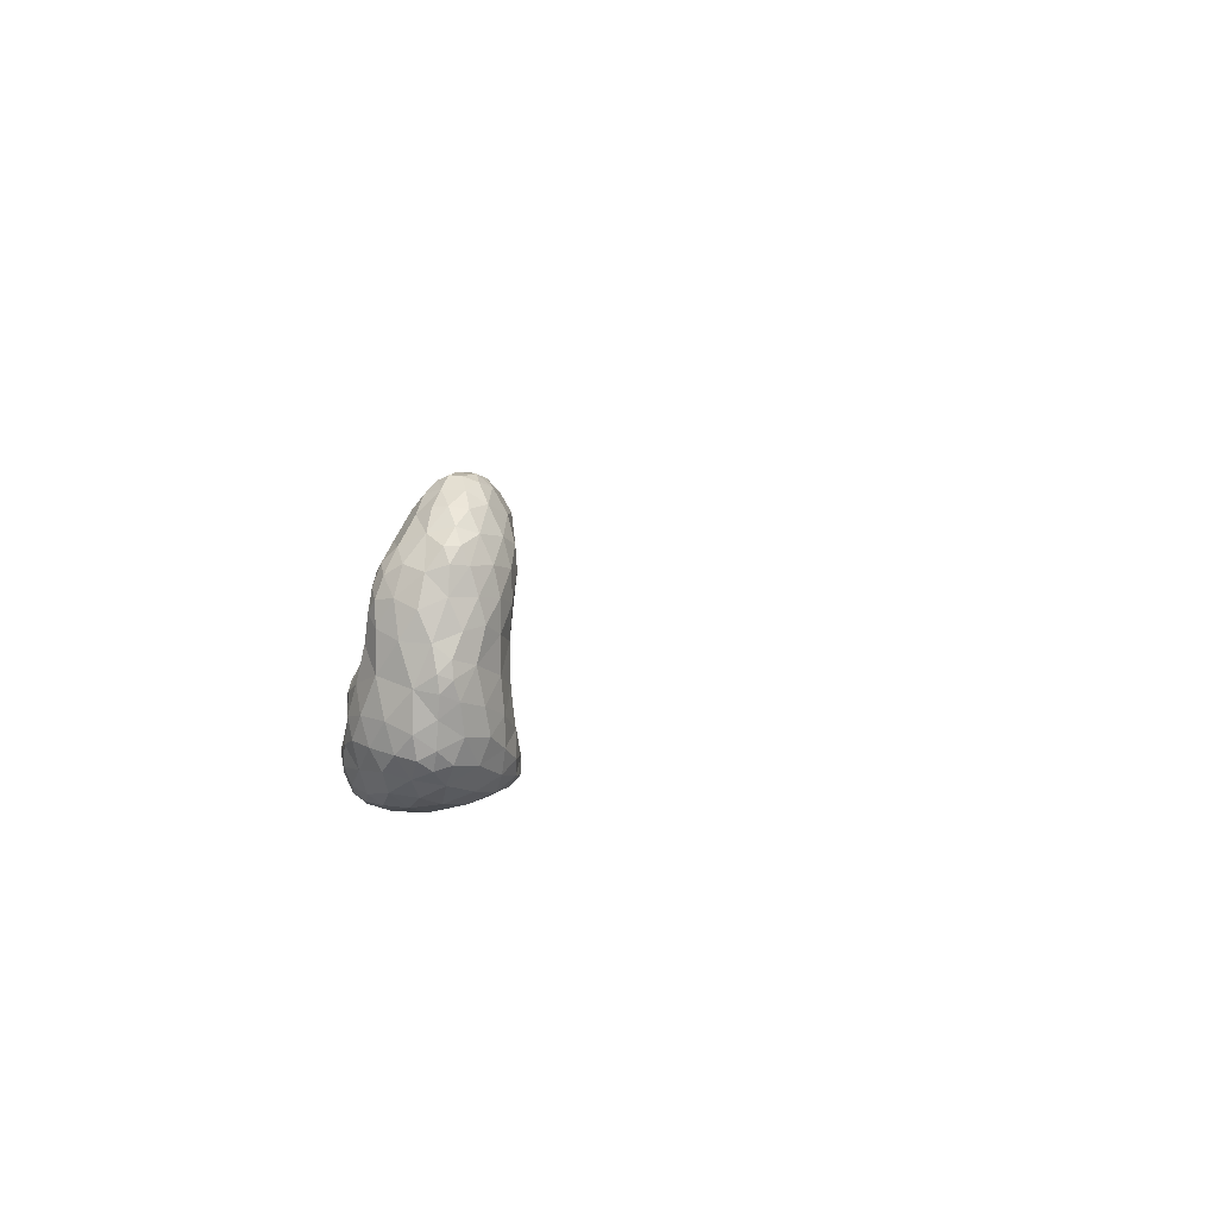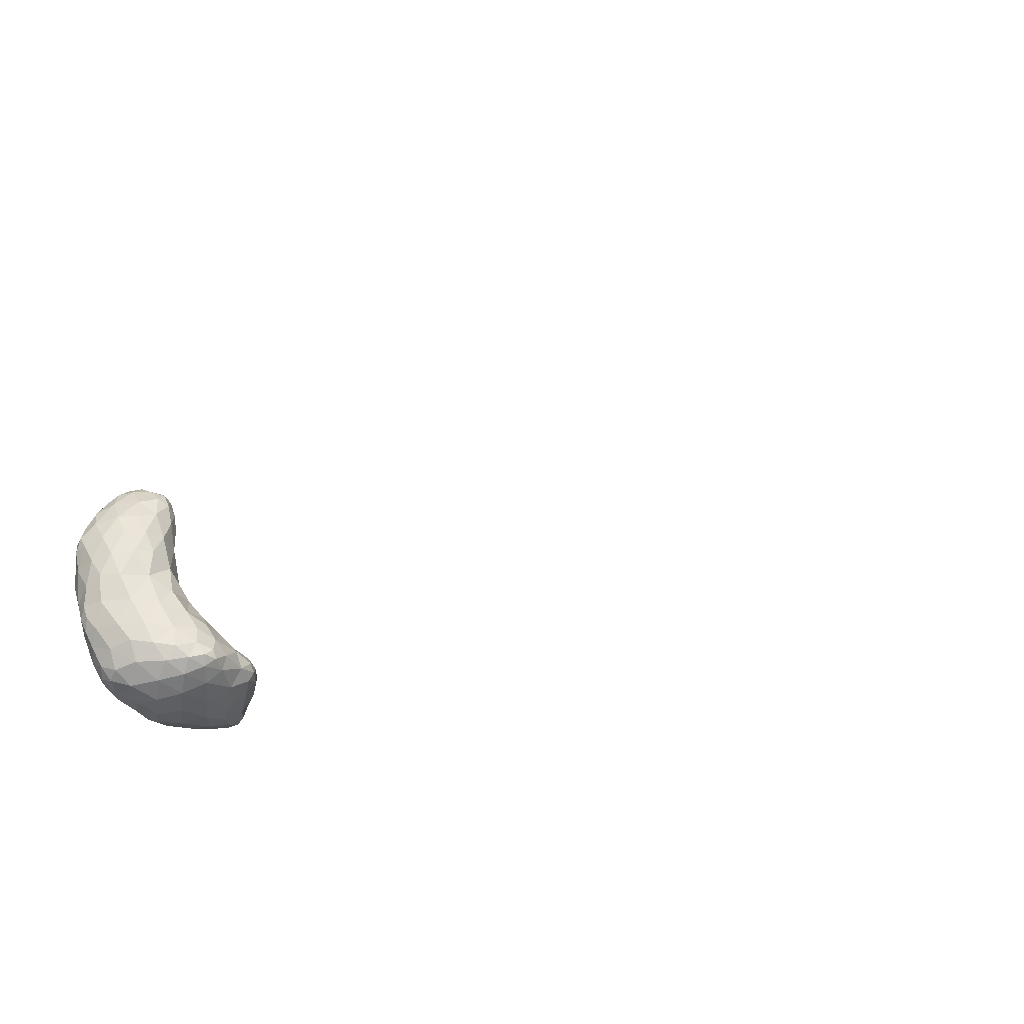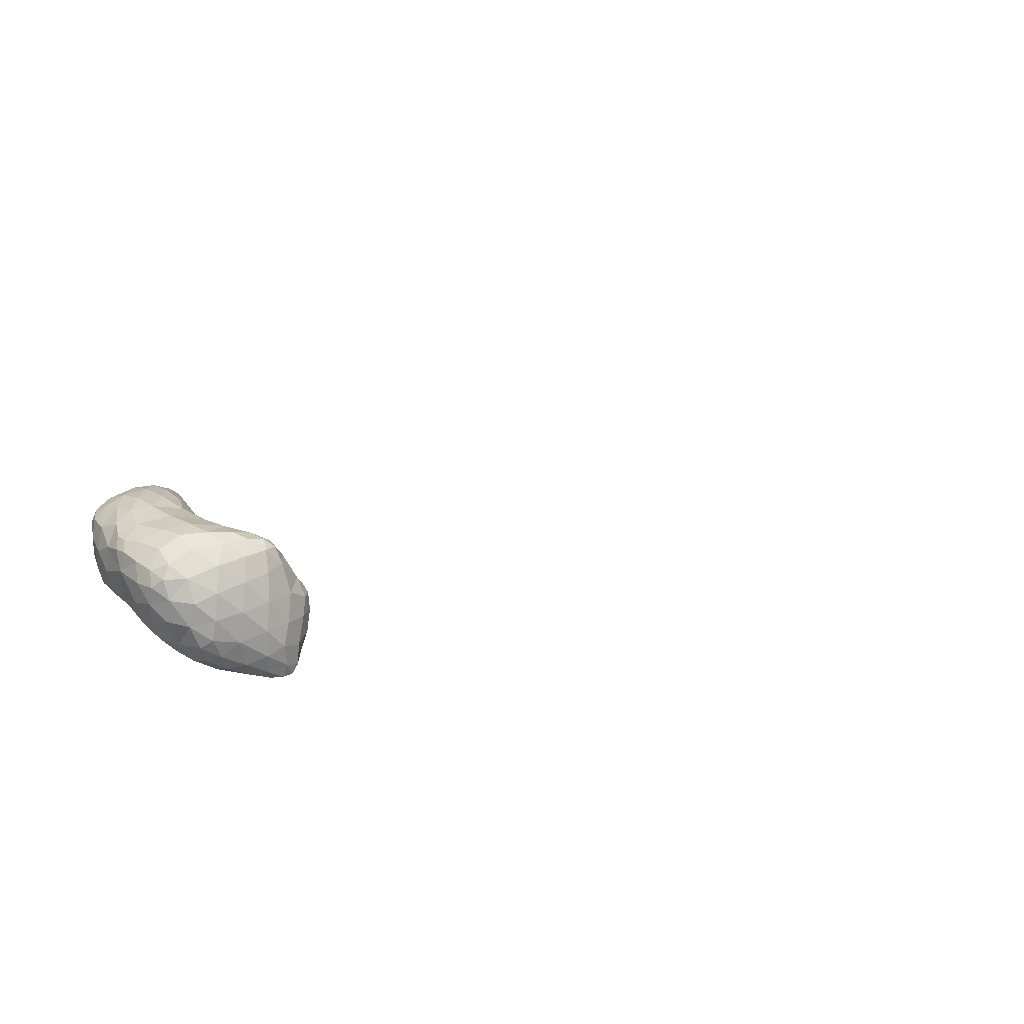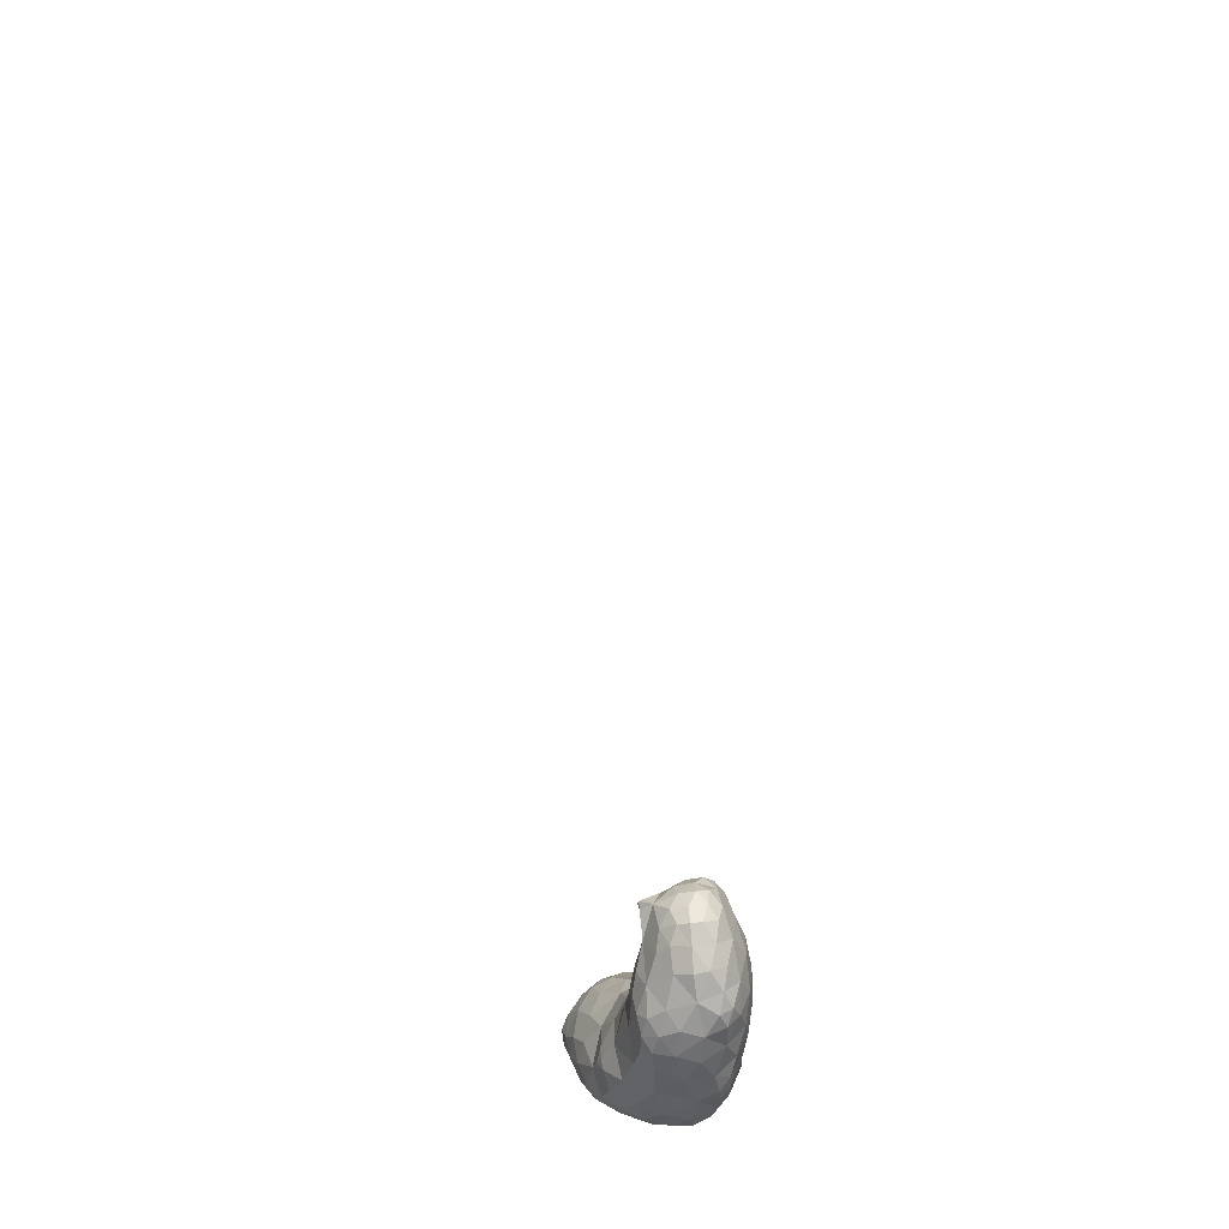
<metadata>
{"format":"obj","ext":"obj","renderer":"f3d","projection":"perspective","resolution":1024,"background":"white","views":[{"elev":4.2,"azim":113.5,"up":"+Z"},{"elev":60.8,"azim":160.5,"up":"+Y"},{"elev":20.9,"azim":143.1,"up":"+Y"},{"elev":49.7,"azim":89.2,"up":"+Z"}]}
</metadata>
<code>
v 46.4 -15.88 -22.72
v 46.4 -15.88 -22.72
v 46.4 -15.87 -22.72
v 46.4 -15.87 -22.73
v 46.4 -15.87 -22.72
v 46.4 -15.87 -22.73
v 46.4 -15.88 -22.72
v 46.4 -15.88 -22.72
v 46.4 -15.88 -22.72
v 46.4 -15.88 -22.72
v 46.4 -15.88 -22.72
v 46.4 -15.88 -22.72
v 46.4 -15.88 -22.72
v 46.4 -15.88 -22.72
v 48.35 -9.604 -32.6
v 48.41 -10.34 -32.11
v 49.06 -10.39 -32.7
v 49.58 -10.73 -32
v 50.08 -10.41 -32.72
v 51.02 -10.51 -32.06
v 49.75 -9.127 -33.07
v 51.59 -9.544 -32.72
v 47.53 -8.093 -28.5
v 48.79 -7.352 -27.01
v 49.45 -9.277 -28.83
v 51.36 -8.272 -26.57
v 52.35 -9.657 -28.39
v 53.86 -8.811 -26.54
v 54.93 -9.339 -28.04
v 56.67 -8.087 -25.5
v 56.86 -8.627 -28.01
v 58.43 -7.389 -27.3
v 46.34 -7.959 -30.51
v 46.31 -7.359 -29.26
v 47.37 -8.935 -29.94
v 48.69 -10.13 -30.92
v 51.04 -10.36 -30.57
v 53.48 -9.969 -29.74
v 55.65 -9.087 -29.86
v 57.64 -7.913 -29.05
v 47.42 -9.071 -31.56
v 46.46 -6.979 -31.44
v 53.17 -9.76 -31.42
v 57.13 -7.538 -30.54
v 55.31 -8.526 -31.42
v 48.15 -7.557 -32.63
v 50.07 -6.943 -33.28
v 51.91 -7.541 -33.2
v 53.84 -8.17 -32.47
v 56.3 -7.408 -23.08
v 57.43 -7.396 -22.73
v 57.31 -7.758 -23.67
v 58.09 -7.216 -23.39
v 46.98 -6.302 -27.78
v 48.13 -5.193 -26.21
v 50.36 -5.699 -24.63
v 53.66 -7.32 -24.25
v 59.09 -6.715 -25.07
v 59.82 -5.904 -26.71
v 60.51 -4.786 -24.73
v 45.69 -6.303 -30.19
v 45.85 -5.324 -28.86
v 60.6 -4.038 -27.06
v 59.03 -5.805 -29.04
v 45.83 -4.962 -31.04
v 57.78 -5.859 -31.01
v 56.08 -6.904 -31.91
v 47.19 -5.025 -32.1
v 49.33 -4.835 -32.93
v 51.81 -4.953 -33.23
v 54.54 -5.498 -32.77
v 51.05 -4.004 -9.343
v 51.33 -4.332 -9.166
v 51.23 -4.465 -9.501
v 51.78 -4.313 -9.603
v 51.35 -3.92 -10.38
v 56.66 -4.942 -14.11
v 54.65 -4.766 -13.56
v 55.58 -4.646 -12.58
v 57.03 -3.884 -12.14
v 58.23 -4.63 -14.36
v 59.03 -3.812 -13.68
v 55.83 -5.211 -15.52
v 58.02 -5.206 -16.8
v 55.62 -5.463 -17.67
v 59.58 -4.262 -15.41
v 57.28 -6.32 -20.77
v 54.85 -5.668 -19.56
v 60.01 -4.382 -17.23
v 59.69 -4.85 -19.56
v 60.91 -3.238 -18.29
v 50.44 -3.07 -22.09
v 51.51 -3.613 -20.25
v 52.22 -5.25 -22.09
v 53.04 -4.898 -19.92
v 54.61 -6.298 -21.6
v 59.52 -5.698 -22.56
v 60.98 -3.229 -21.7
v 46.9 -3.537 -27.34
v 48.76 -2.522 -24.73
v 61.28 -2.322 -24.96
v 45.43 -4.396 -29.92
v 45.82 -3.447 -28.92
v 60.97 -1.733 -27.45
v 60.1 -3.239 -28.87
v 46.52 -3.366 -31.43
v 45.75 -3.364 -30.64
v 46.86 -1.496 -30.65
v 56.91 -5 -31.92
v 58.58 -3.58 -30.67
v 48.45 -2.167 -32.06
v 51.21 -2.212 -32.77
v 53.99 -2.558 -32.72
v 56.53 -2.985 -32.05
v 50.57 -1.711 -8.333
v 51.69 -1.378 -7.543
v 51.83 -3.268 -8.786
v 53.01 -2.072 -7.678
v 54.05 -2.875 -8.699
v 54.44 -1.528 -7.654
v 49.22 -1.014 -10.48
v 49.55 -0.719 -8.97
v 50.32 -2.607 -9.548
v 53.76 -4.075 -10.84
v 55.58 -2.081 -8.688
v 55.63 -3.132 -9.912
v 57.3 -1.849 -10.15
v 50.2 -2.464 -11.52
v 50.28 -1.808 -13.95
v 52.17 -3.757 -13.06
v 59.03 -2.428 -12.45
v 60.18 -2.962 -14.49
v 60.22 -1.354 -13.6
v 51.93 -3.446 -15.86
v 50.73 -1.94 -16.53
v 53.91 -4.707 -15.57
v 60.61 -3.453 -16.24
v 61.01 -1.66 -16.05
v 51.77 -3.353 -18.23
v 50.6 -1.362 -19.02
v 53.48 -4.691 -17.81
v 61.4 -1.077 -19.1
v 50.04 0.091 -22.09
v 61.44 0.087 -22.53
v -35.49 2.447 -25.35
v -35.49 2.469 -25.27
v -35.49 2.45 -25.33
v -35.49 2.462 -25.29
v 47.92 -0.574 -26.57
v 49.02 0.265 -24.71
v 61.28 -0.047 -25.86
v -35.49 2.427 -25.41
v -35.49 2.428 -25.39
v -35.49 2.431 -25.39
v 45.8 -2.74 -29.81
v 46.82 -1.23 -28.75
v 60.81 0.037 -27.81
v 59.8 -1.017 -29.37
v -35.49 2.416 -25.44
v 47.93 0.916 -29.87
v 58.05 -1.273 -30.96
v 48.7 0.603 -31.18
v 50.67 0.396 -31.94
v 53.32 0.115 -32.09
v 56.03 -0.449 -31.67
v 50.5 -0.04 -7.876
v 51.8 -0.016 -7.129
v 53.21 -0.629 -7.078
v 54.56 -0.544 -7.266
v 48.94 0.511 -9.882
v 49.46 0.687 -8.773
v 55.99 -0.434 -8.287
v 57.63 -0.333 -9.597
v 49.27 -1.004 -12.08
v 48.9 0.343 -11.52
v 59.01 -0.063 -11.41
v 60.45 0.567 -14.15
v 49.29 -0.094 -13.19
v 50.03 0.182 -15.58
v 61.13 0.348 -16.85
v 50.92 1.774 -18.5
v 61.08 1.441 -19.22
v -35.49 2.484 -25.21
v -35.49 2.491 -25.18
v -35.49 2.48 -25.22
v -35.49 2.476 -25.22
v 51.34 2.51 -21.51
v 60.45 2.763 -20.37
v 60.47 2.834 -21.84
v 61.19 1.918 -21.4
v -35.49 2.457 -25.29
v -35.49 2.446 -25.33
v 48.97 1.425 -26.05
v 50.46 2.267 -24.34
v 61.02 2.028 -22.85
v 60.78 1.722 -24.74
v -35.49 2.438 -25.35
v -35.49 2.423 -25.41
v 48.5 1.518 -28.03
v 49.94 2.704 -26.68
v 59.94 0.897 -28.64
v 60.45 1.453 -27.03
v 48.99 2.506 -29.51
v 59.1 2.103 -28.21
v 58.08 0.965 -29.93
v 49.02 2.195 -30.48
v 50.31 2.314 -30.98
v 52.51 2.244 -31.1
v 55.23 1.852 -30.7
v 51.46 1.011 -7.51
v 52.82 0.85 -7.183
v 53.99 1.671 -7.796
v 54.4 0.458 -7.342
v 49.32 1.562 -9.493
v 50.52 1.699 -8.65
v 55.63 1.426 -8.386
v 56.78 2.288 -9.707
v 57.42 0.923 -9.479
v 49.23 1.712 -10.92
v 50.08 2.423 -10.12
v 58.38 1.988 -10.93
v 58.98 2.734 -12.27
v 59.62 1.653 -12.33
v 49.49 1.435 -13.02
v 50.65 2.515 -15.05
v 59.87 2.295 -13.58
v 60.18 2.299 -15.93
v 53.13 3.73 -19.61
v 52 3.51 -16.81
v 55.93 4.374 -18.87
v 53.9 4.363 -16.63
v 57.91 4.175 -18.04
v 56.24 4.512 -16.18
v 59.66 3.219 -18.39
v 58.41 3.856 -15.95
v -35.49 2.481 -25.21
v 52.86 3.686 -23.11
v 55.54 4.191 -21.92
v 58.59 3.761 -20.89
v -35.49 2.46 -25.27
v 52.17 3.736 -26.28
v 54.93 4.192 -24.91
v 57.56 3.917 -24.01
v 59.8 3.044 -23.48
v 50.4 3.302 -28.53
v 52.49 3.925 -28.48
v 54.55 4.029 -27.46
v 56.69 3.914 -26.31
v 58.97 2.97 -26.15
v 49.94 3.088 -30.04
v 51.55 3.405 -29.95
v 53.91 3.428 -29.55
v 56.81 3.046 -28.49
v 52.48 2.034 -8.181
v 52.07 3.084 -10.2
v 54.67 2.771 -9.406
v 50.65 2.97 -12.2
v 52.62 3.971 -12.43
v 54.55 3.925 -11.75
v 57.1 3.295 -11.48
v 52.2 3.915 -14.47
v 54.32 4.454 -14.12
v 56.65 4.185 -13.77
v 58.74 3.346 -13.73
f 1 3 2
f 4 3 5
f 4 2 3
f 6 4 5
f 1 7 3
f 1 8 7
f 5 10 9
f 7 10 5
f 3 7 5
f 9 6 5
f 11 7 8
f 11 10 7
f 1 2 12
f 13 2 4
f 13 12 2
f 13 4 6
f 8 12 14
f 8 1 12
f 14 9 10
f 13 9 14
f 12 13 14
f 13 6 9
f 11 8 14
f 14 10 11
f 15 17 16
f 18 17 19
f 18 16 17
f 20 18 19
f 21 17 15
f 21 19 17
f 21 22 19
f 22 20 19
f 23 25 24
f 26 25 27
f 26 24 25
f 28 27 29
f 28 26 27
f 30 29 31
f 30 28 29
f 32 30 31
f 33 35 34
f 35 23 34
f 25 23 35
f 36 25 35
f 37 27 25
f 36 37 25
f 38 29 27
f 37 38 27
f 39 31 29
f 38 39 29
f 31 40 32
f 31 39 40
f 33 41 35
f 33 42 41
f 15 16 41
f 41 16 36
f 41 36 35
f 16 18 36
f 18 37 36
f 18 20 37
f 37 20 43
f 37 43 38
f 39 45 44
f 43 45 39
f 38 43 39
f 44 40 39
f 46 41 42
f 46 15 41
f 21 15 46
f 47 21 46
f 48 22 21
f 48 21 47
f 22 43 20
f 49 43 22
f 48 49 22
f 49 45 43
f 50 52 51
f 53 51 52
f 54 24 55
f 54 23 24
f 24 26 56
f 55 24 56
f 26 28 57
f 56 26 57
f 52 50 30
f 30 50 57
f 30 57 28
f 58 32 59
f 58 30 32
f 53 30 58
f 52 30 53
f 60 58 59
f 61 34 62
f 61 33 34
f 23 54 34
f 54 62 34
f 63 59 64
f 64 59 32
f 64 32 40
f 63 60 59
f 42 33 61
f 42 61 65
f 66 44 67
f 44 45 67
f 44 64 40
f 44 66 64
f 68 42 65
f 68 46 42
f 69 47 46
f 69 46 68
f 70 48 47
f 70 47 69
f 71 49 48
f 71 48 70
f 49 67 45
f 49 71 67
f 72 74 73
f 75 73 74
f 76 74 72
f 77 79 78
f 76 75 74
f 80 77 81
f 80 79 77
f 82 80 81
f 83 77 78
f 84 83 85
f 77 83 84
f 81 77 84
f 81 86 82
f 81 84 86
f 85 87 84
f 85 88 87
f 84 89 86
f 90 89 84
f 87 90 84
f 91 89 90
f 92 94 93
f 95 94 96
f 95 93 94
f 96 88 95
f 96 87 88
f 50 87 96
f 51 87 50
f 51 53 87
f 87 53 97
f 87 97 90
f 90 98 91
f 90 97 98
f 99 55 100
f 99 54 55
f 94 92 56
f 56 92 100
f 56 100 55
f 56 57 94
f 57 96 94
f 57 50 96
f 97 53 58
f 60 97 58
f 98 97 60
f 101 98 60
f 102 62 103
f 102 61 62
f 54 99 62
f 99 103 62
f 104 63 105
f 63 64 105
f 63 101 60
f 63 104 101
f 65 107 106
f 102 107 65
f 61 102 65
f 106 107 108
f 109 66 67
f 110 66 109
f 64 66 110
f 105 64 110
f 68 65 106
f 111 106 108
f 68 106 111
f 69 68 111
f 112 70 69
f 112 69 111
f 113 71 70
f 113 70 112
f 71 109 67
f 114 109 71
f 113 114 71
f 114 110 109
f 115 117 116
f 118 117 119
f 118 116 117
f 120 118 119
f 121 123 122
f 123 115 122
f 123 117 115
f 72 117 123
f 73 117 72
f 73 75 117
f 117 75 124
f 117 124 119
f 119 125 120
f 126 125 119
f 124 126 119
f 127 125 126
f 128 123 121
f 129 130 128
f 130 76 128
f 128 76 123
f 123 76 72
f 75 76 124
f 124 76 130
f 78 79 124
f 130 78 124
f 79 80 124
f 80 126 124
f 131 82 132
f 131 80 82
f 127 80 131
f 126 80 127
f 133 131 132
f 129 134 130
f 129 135 134
f 83 78 136
f 136 78 130
f 136 130 134
f 85 83 136
f 137 132 86
f 132 82 86
f 132 138 133
f 132 137 138
f 135 139 134
f 135 140 139
f 141 136 134
f 139 141 134
f 88 85 141
f 85 136 141
f 137 86 89
f 91 137 89
f 138 137 91
f 142 138 91
f 140 93 139
f 92 93 140
f 143 92 140
f 93 95 139
f 95 141 139
f 95 88 141
f 142 91 98
f 144 142 98
f 145 147 146
f 146 148 145
f 149 100 150
f 149 99 100
f 92 143 100
f 143 150 100
f 144 98 101
f 151 144 101
f 152 147 145
f 153 147 152
f 154 145 148
f 152 145 154
f 102 103 155
f 155 103 156
f 156 103 99
f 156 99 149
f 157 104 158
f 104 105 158
f 104 151 101
f 104 157 151
f 152 159 153
f 154 159 152
f 107 102 155
f 107 155 108
f 108 155 156
f 108 156 160
f 158 105 110
f 161 158 110
f 162 108 160
f 162 111 108
f 163 112 111
f 163 111 162
f 164 113 112
f 164 112 163
f 165 114 113
f 165 113 164
f 114 161 110
f 114 165 161
f 166 116 167
f 166 115 116
f 116 118 168
f 167 116 168
f 120 168 118
f 120 169 168
f 170 122 171
f 170 121 122
f 115 166 122
f 166 171 122
f 169 120 172
f 120 125 172
f 127 172 125
f 127 173 172
f 121 174 128
f 175 174 121
f 170 175 121
f 129 128 174
f 173 127 176
f 127 131 176
f 133 176 131
f 133 177 176
f 178 174 175
f 174 178 129
f 129 178 179
f 129 179 135
f 177 133 138
f 180 177 138
f 140 135 179
f 140 179 181
f 180 138 142
f 182 180 142
f 183 185 184
f 184 186 183
f 143 140 181
f 143 181 187
f 188 190 189
f 182 190 188
f 144 190 182
f 142 144 182
f 146 185 183
f 146 147 185
f 147 191 185
f 183 148 146
f 183 186 148
f 186 192 148
f 149 150 193
f 193 150 194
f 194 150 143
f 194 143 187
f 189 190 195
f 144 195 190
f 196 195 144
f 151 196 144
f 197 153 198
f 197 191 153
f 191 147 153
f 198 192 197
f 198 154 192
f 154 148 192
f 199 193 200
f 149 193 199
f 156 149 199
f 193 194 200
f 201 157 158
f 202 157 201
f 151 157 202
f 196 151 202
f 153 159 198
f 154 198 159
f 160 156 199
f 160 199 203
f 204 201 205
f 205 201 158
f 205 158 161
f 204 202 201
f 206 160 203
f 206 162 160
f 207 163 162
f 207 162 206
f 208 164 163
f 208 163 207
f 209 165 164
f 209 164 208
f 165 205 161
f 165 209 205
f 210 167 211
f 210 166 167
f 211 213 212
f 168 213 211
f 167 168 211
f 213 168 169
f 170 171 214
f 214 171 215
f 215 171 166
f 215 166 210
f 212 213 216
f 216 218 217
f 216 172 218
f 213 172 216
f 169 172 213
f 218 172 173
f 219 214 220
f 170 214 219
f 175 170 219
f 214 215 220
f 217 218 221
f 221 223 222
f 221 176 223
f 218 176 221
f 173 176 218
f 223 176 177
f 224 175 219
f 224 178 175
f 178 224 179
f 224 225 179
f 222 223 226
f 177 226 223
f 227 226 177
f 180 227 177
f 181 229 228
f 225 229 181
f 179 225 181
f 230 228 231
f 228 229 231
f 232 230 233
f 230 231 233
f 234 232 235
f 232 233 235
f 227 234 235
f 182 234 227
f 180 182 227
f 184 185 236
f 184 236 186
f 187 228 237
f 187 181 228
f 228 230 238
f 228 238 237
f 230 232 239
f 230 239 238
f 239 188 189
f 234 188 239
f 232 234 239
f 234 182 188
f 236 191 240
f 185 191 236
f 186 240 192
f 236 240 186
f 194 237 241
f 194 187 237
f 237 238 242
f 237 242 241
f 238 239 243
f 238 243 242
f 244 189 195
f 239 189 244
f 243 239 244
f 244 195 196
f 191 197 240
f 192 240 197
f 199 200 245
f 241 200 194
f 245 200 241
f 246 245 241
f 241 242 247
f 241 247 246
f 242 243 248
f 242 248 247
f 243 244 249
f 243 249 248
f 249 196 202
f 249 244 196
f 203 245 250
f 203 199 245
f 245 246 251
f 245 251 250
f 246 247 252
f 246 252 251
f 247 248 253
f 247 253 252
f 253 204 205
f 249 204 253
f 248 249 253
f 249 202 204
f 206 203 250
f 250 207 206
f 250 251 207
f 251 208 207
f 251 252 208
f 252 209 208
f 252 253 209
f 253 205 209
f 210 211 254
f 254 211 212
f 215 254 255
f 215 210 254
f 256 212 216
f 254 212 256
f 255 254 256
f 256 216 217
f 219 220 257
f 255 220 215
f 257 220 255
f 258 257 255
f 255 256 259
f 255 259 258
f 260 217 221
f 256 217 260
f 259 256 260
f 260 221 222
f 224 219 257
f 257 225 224
f 261 225 257
f 258 261 257
f 258 259 262
f 258 262 261
f 259 260 263
f 259 263 262
f 264 222 226
f 260 222 264
f 263 260 264
f 264 226 227
f 229 225 261
f 261 231 229
f 261 262 231
f 262 233 231
f 262 263 233
f 263 235 233
f 263 264 235
f 264 227 235

</code>
